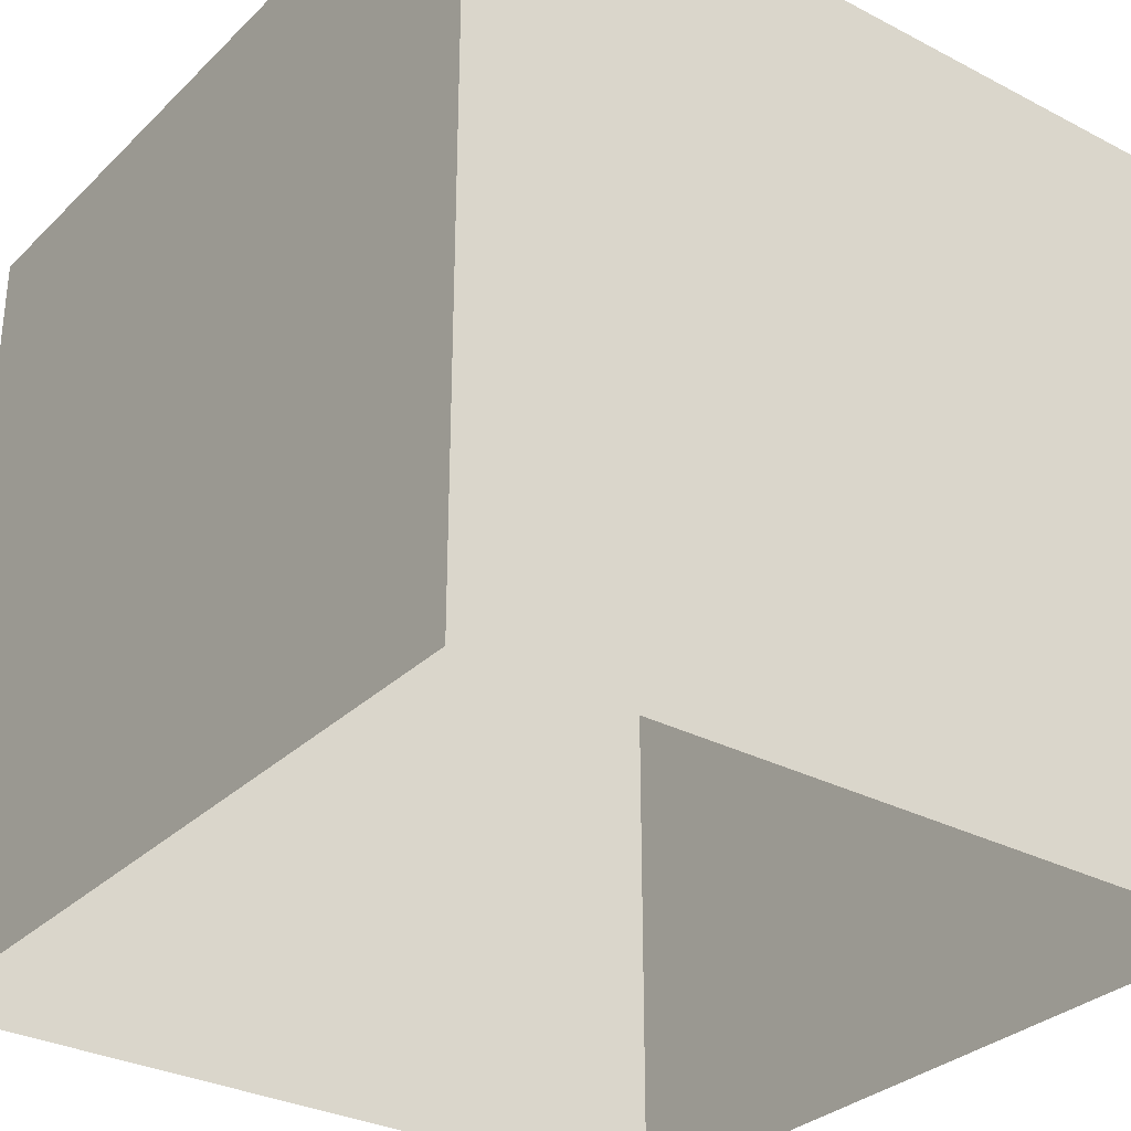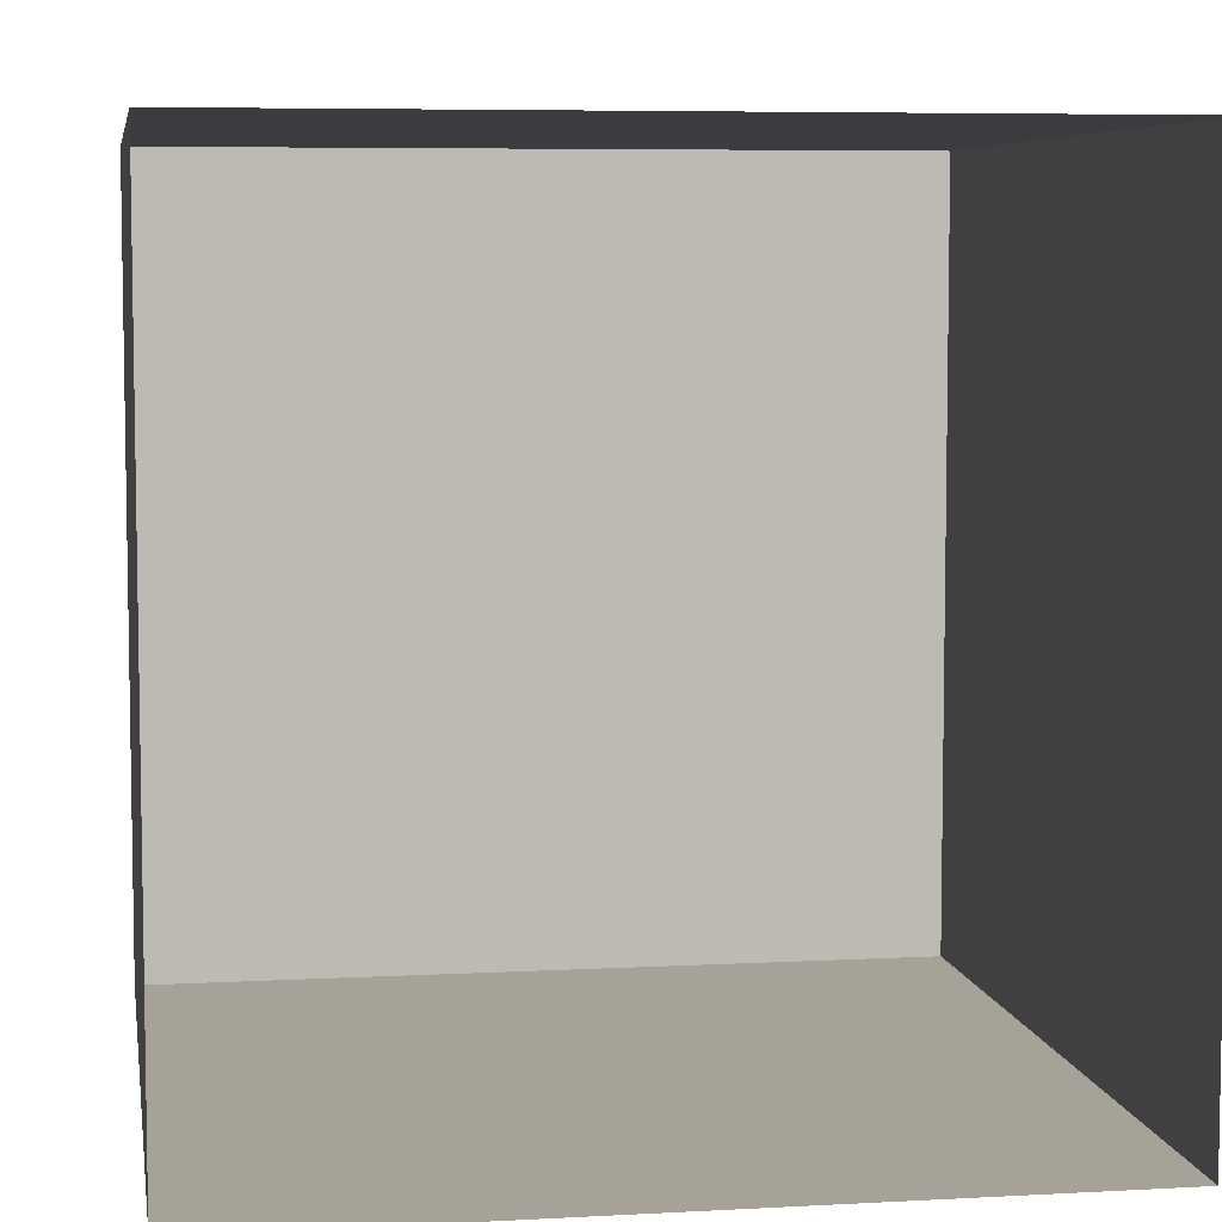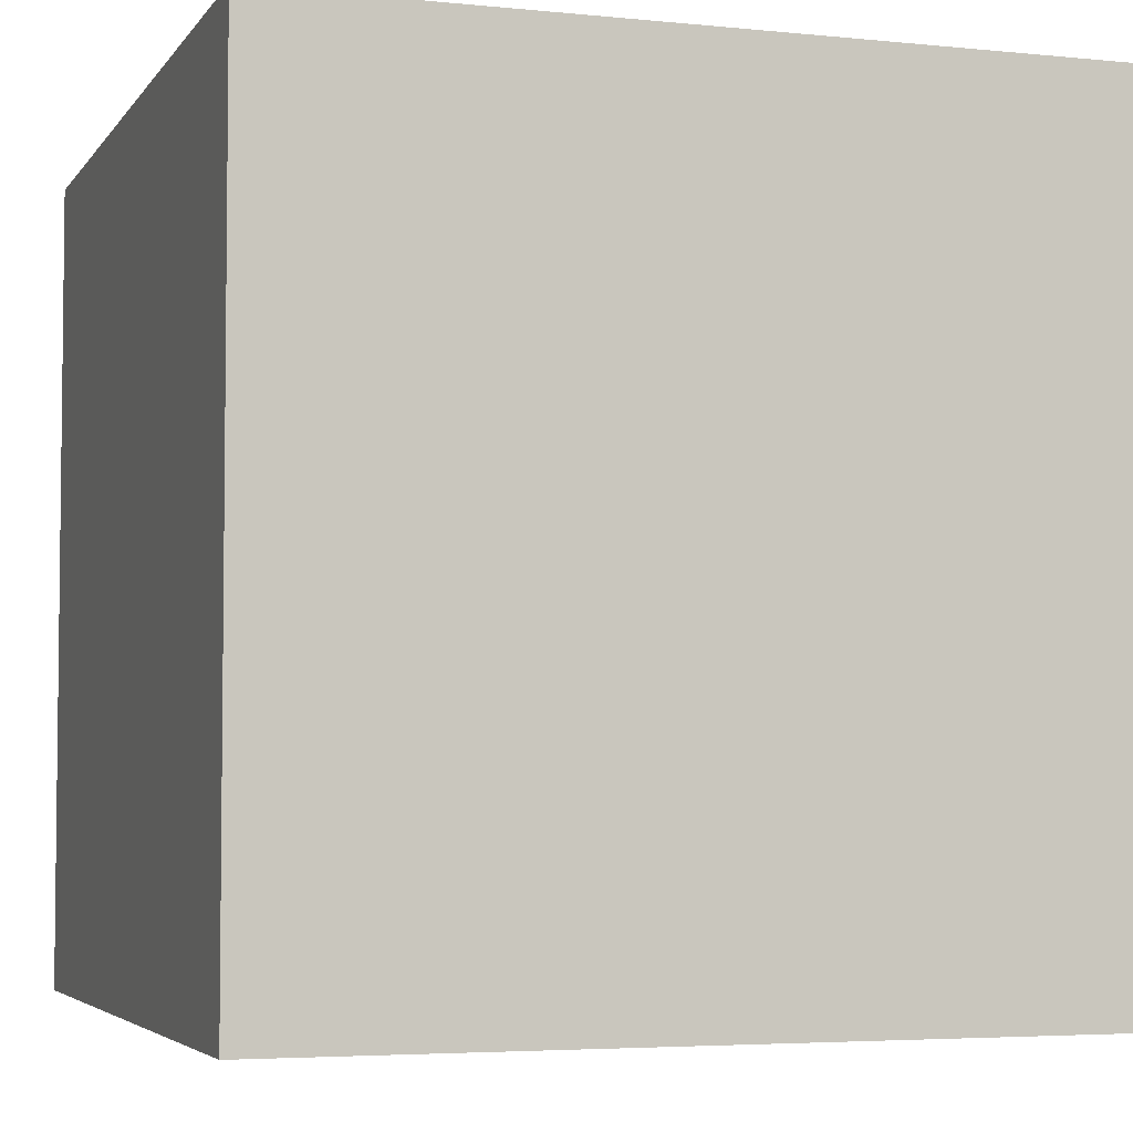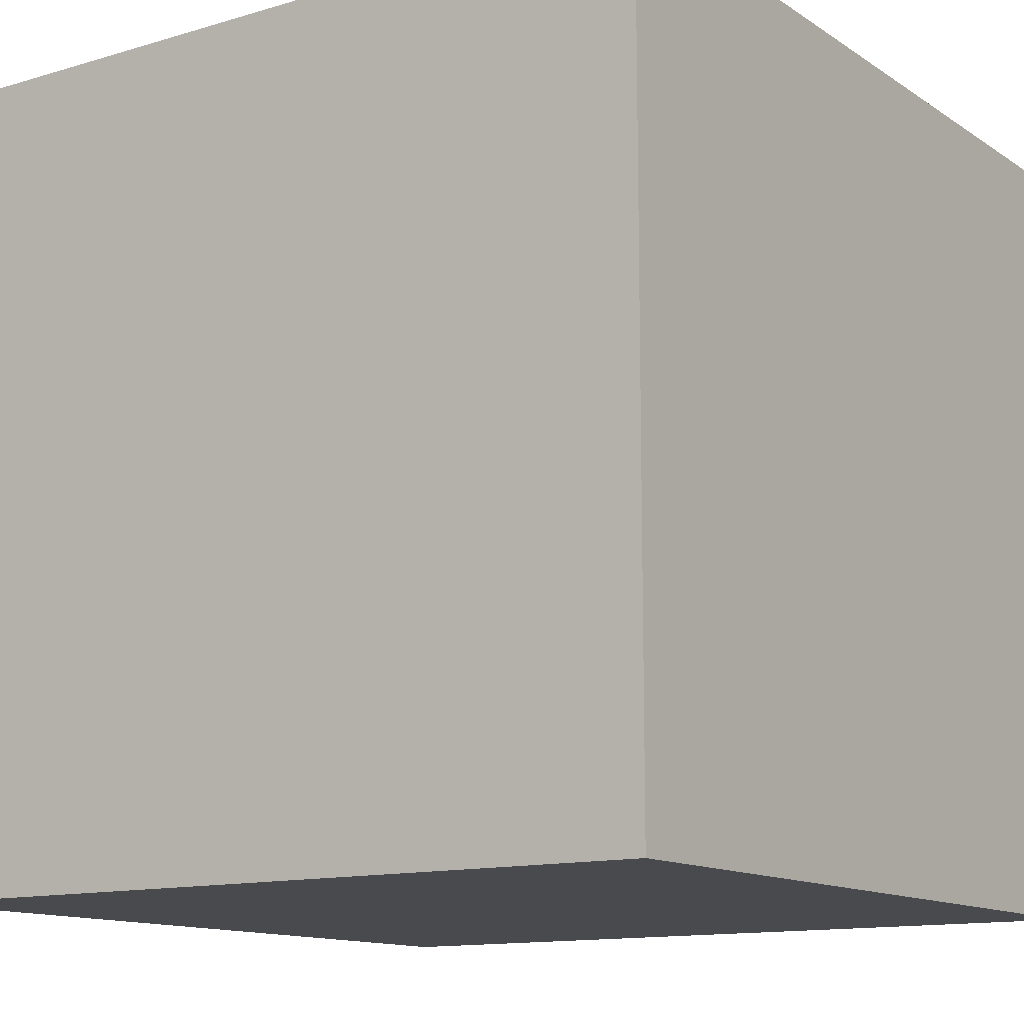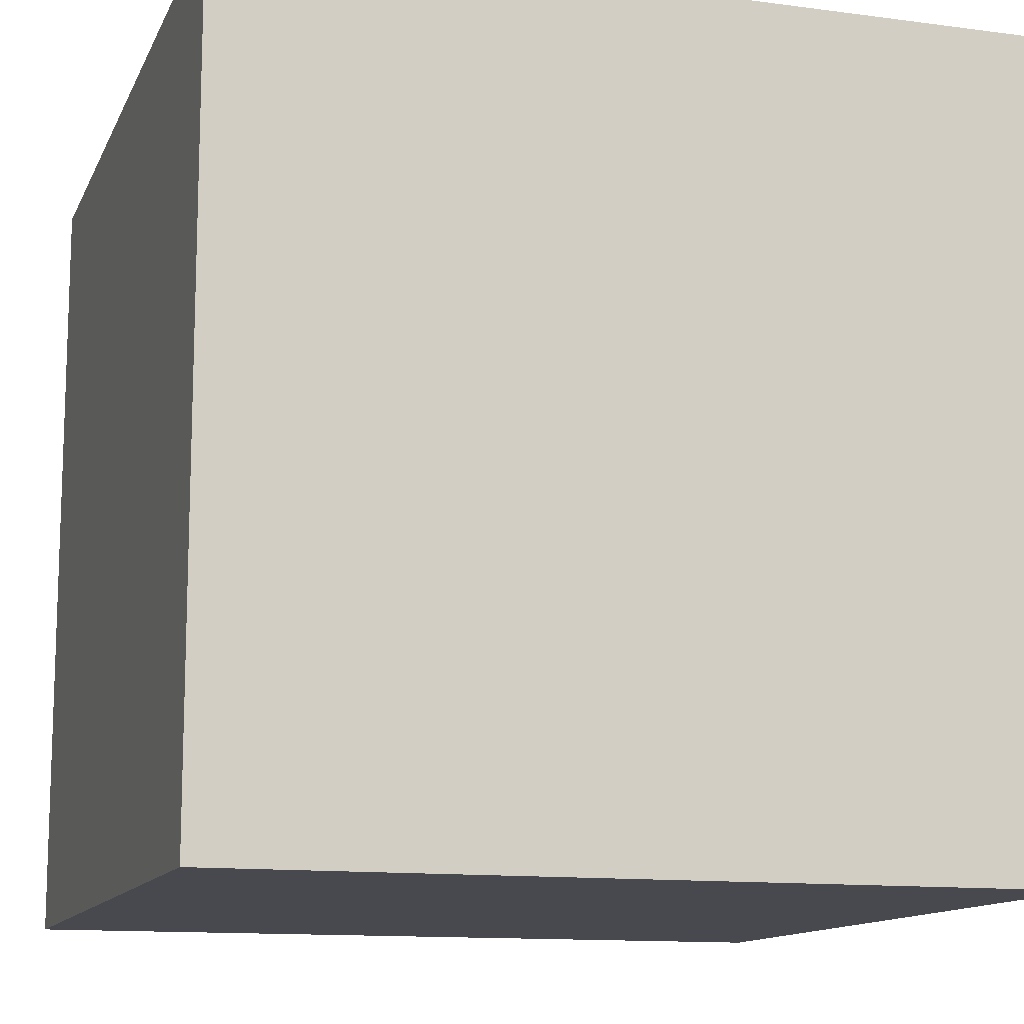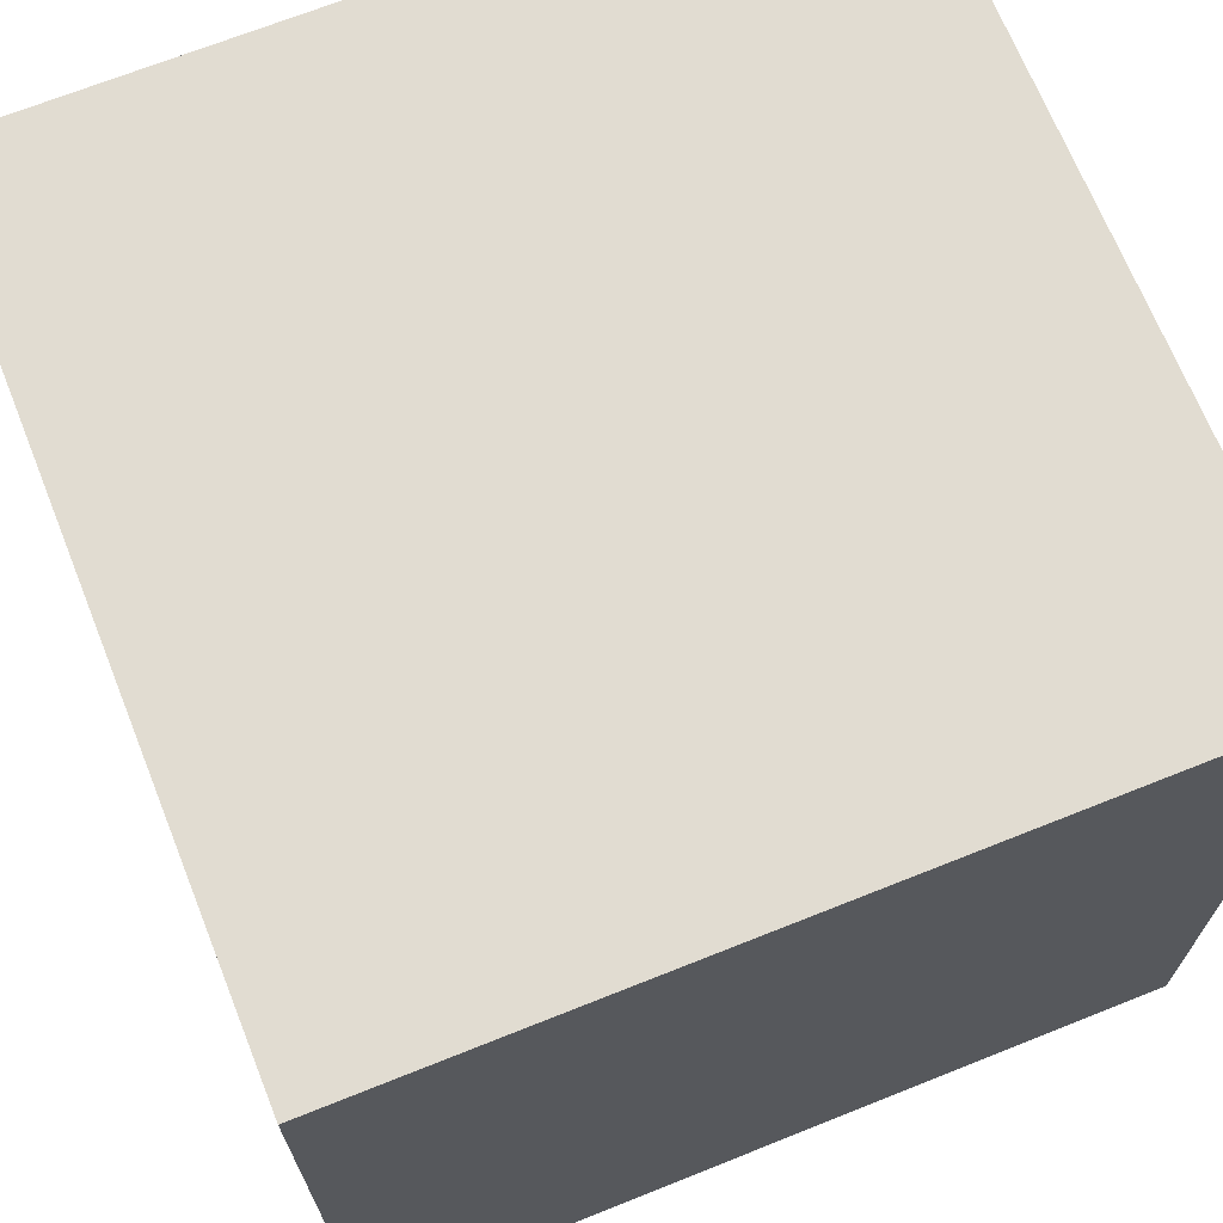
<metadata>
{"format":"obj","ext":"obj","renderer":"f3d","projection":"perspective","resolution":1024,"background":"white","views":[{"elev":-31.0,"azim":-126.7,"up":"+Z"},{"elev":6.4,"azim":170.8,"up":"+Y"},{"elev":-4.4,"azim":-18.4,"up":"+Z"},{"elev":-12.8,"azim":-55.5,"up":"+Y"},{"elev":-12.6,"azim":72.7,"up":"+Y"},{"elev":69.1,"azim":68.2,"up":"+Y"}]}
</metadata>
<code>
o wall_u_4x4_W_Cube.032
v 0 0 4
v 4 0 4
v 0 0 0
v 4 0 -0
v 0 4 0
v 0 4 4
v 4 4 0
v 4 4 4
v -1e-06 0 0
v -1e-06 0 4
v -1e-06 4 1e-06
v -1e-06 4 4
v 4 0 4
v -1e-06 0 4
v 4 4 4
v -2e-06 4 4
v 4 0 -0
v 4 0 4
v 4 4 1e-06
v 4 4 4
f 1 2 4 3
f 5 7 8 6
f 9 11 12 10
f 13 14 16 15
f 17 18 20 19

</code>
